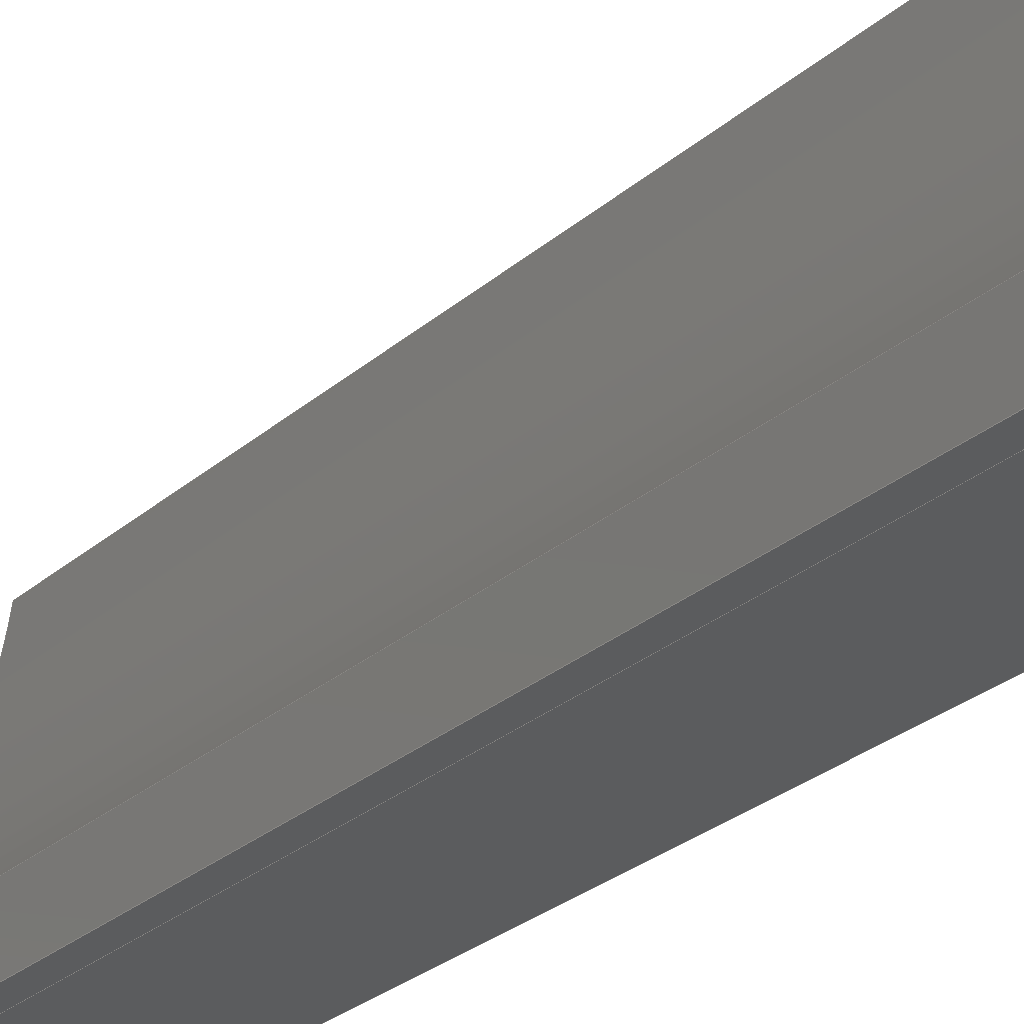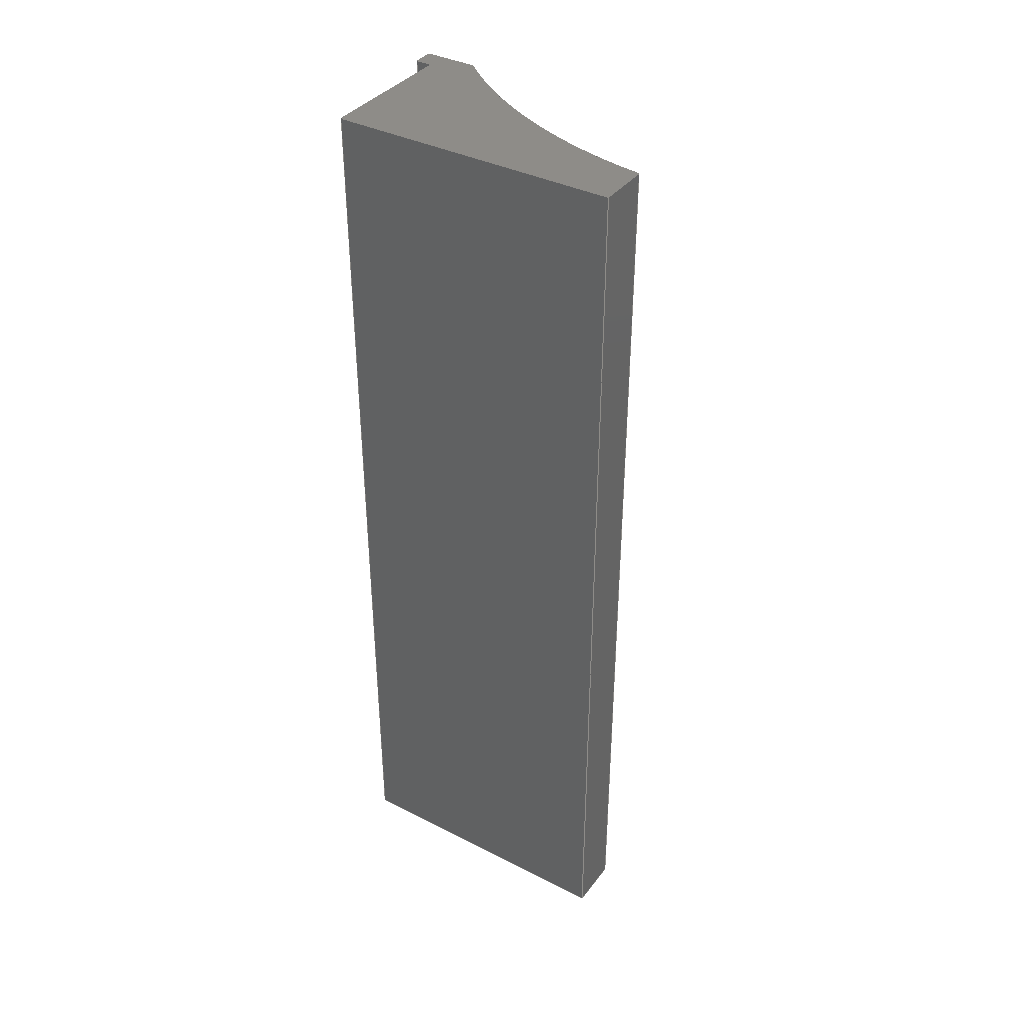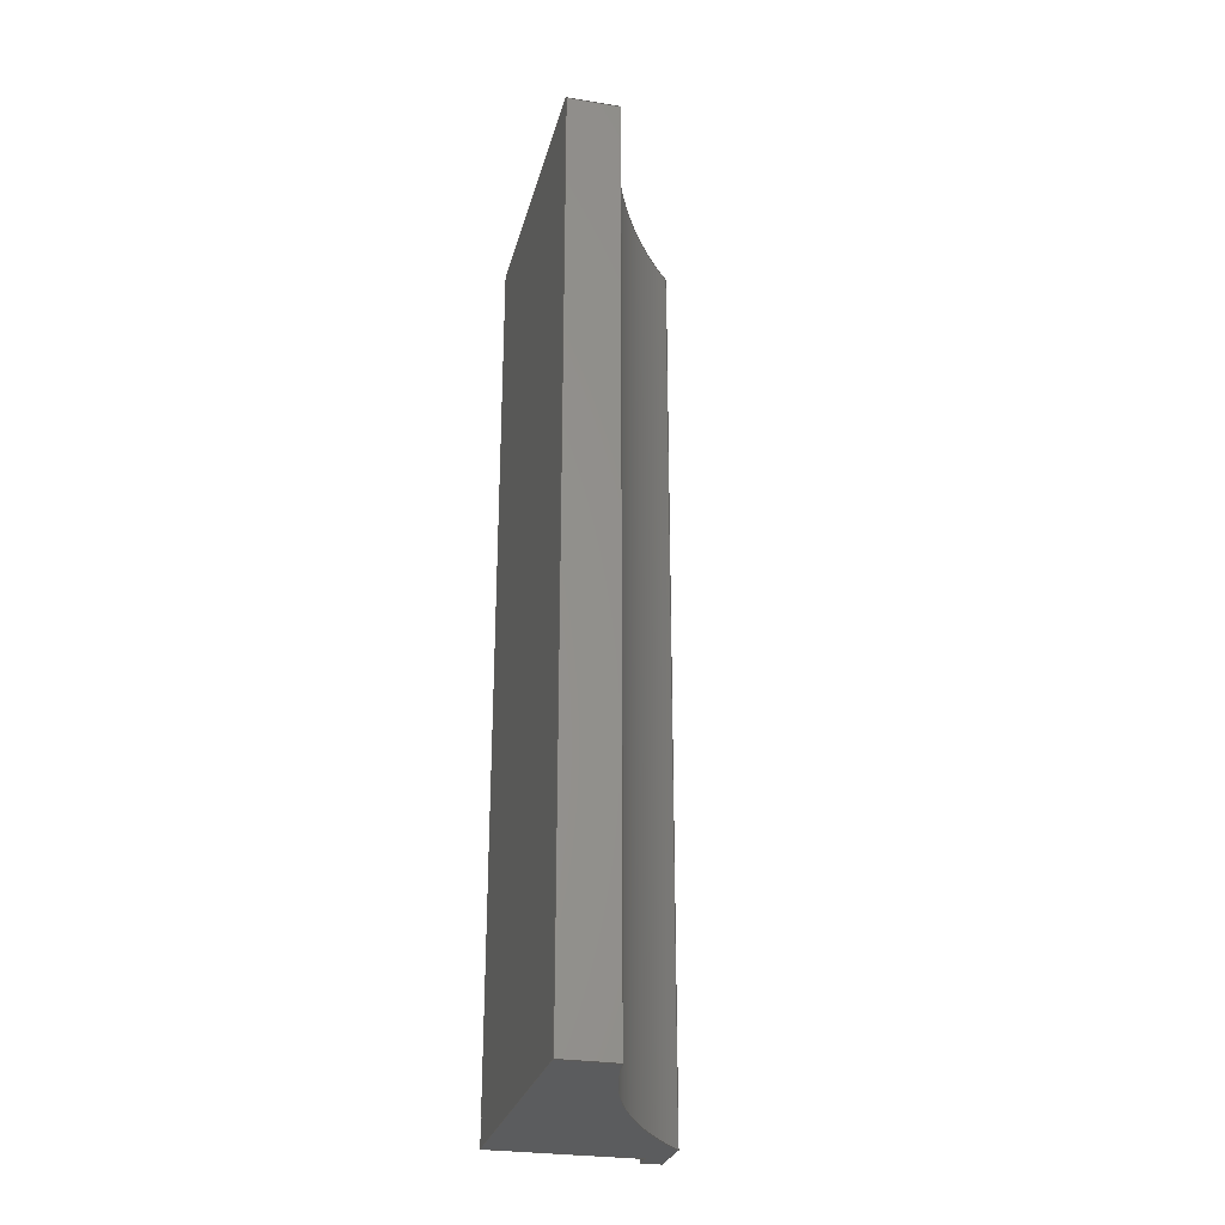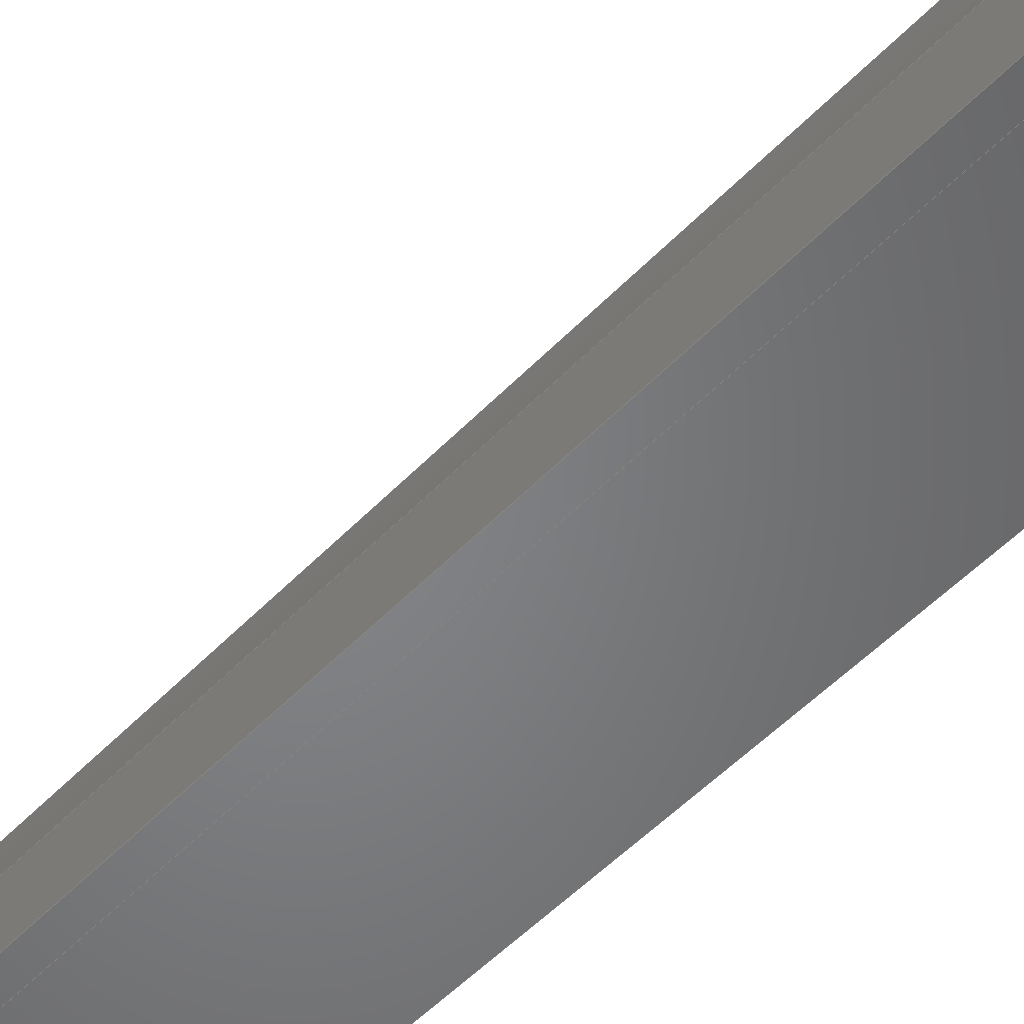
<metadata>
{"format":"step","ext":"step","renderer":"f3d","projection":"perspective","resolution":1024,"background":"white","views":[{"elev":-28.2,"azim":-37.9,"up":"+Y"},{"elev":37.8,"azim":122.9,"up":"+Z"},{"elev":-27.7,"azim":166.1,"up":"+Z"},{"elev":-51.8,"azim":-41.9,"up":"+Y"}]}
</metadata>
<code>
ISO-10303-21;
DATA;
#1=MECHANICAL_DESIGN_GEOMETRIC_PRESENTATION_REPRESENTATION('',(#4),#275);
#2=SHAPE_REPRESENTATION_RELATIONSHIP('SRR','None',#285,#3);
#3=ADVANCED_BREP_SHAPE_REPRESENTATION('',(#5),#274);
#4=STYLED_ITEM('',(#295),#5);
#5=MANIFOLD_SOLID_BREP('North (9)',#159);
#6=CYLINDRICAL_SURFACE('',#176,8.75);
#7=FACE_OUTER_BOUND('',#16,.T.);
#8=FACE_OUTER_BOUND('',#17,.T.);
#9=FACE_OUTER_BOUND('',#18,.T.);
#10=FACE_OUTER_BOUND('',#19,.T.);
#11=FACE_OUTER_BOUND('',#20,.T.);
#12=FACE_OUTER_BOUND('',#21,.T.);
#13=FACE_OUTER_BOUND('',#22,.T.);
#14=FACE_OUTER_BOUND('',#23,.T.);
#15=FACE_OUTER_BOUND('',#24,.T.);
#16=EDGE_LOOP('',(#100,#101,#102,#103,#104,#105,#106));
#17=EDGE_LOOP('',(#107,#108,#109,#110));
#18=EDGE_LOOP('',(#111,#112,#113,#114));
#19=EDGE_LOOP('',(#115,#116,#117,#118));
#20=EDGE_LOOP('',(#119,#120,#121,#122,#123,#124,#125));
#21=EDGE_LOOP('',(#126,#127,#128,#129));
#22=EDGE_LOOP('',(#130,#131,#132,#133));
#23=EDGE_LOOP('',(#134,#135,#136,#137));
#24=EDGE_LOOP('',(#138,#139,#140,#141));
#25=CIRCLE('',#174,8.75);
#26=CIRCLE('',#177,8.75);
#27=LINE('',#231,#46);
#28=LINE('',#233,#47);
#29=LINE('',#237,#48);
#30=LINE('',#239,#49);
#31=LINE('',#241,#50);
#32=LINE('',#242,#51);
#33=LINE('',#245,#52);
#34=LINE('',#247,#53);
#35=LINE('',#248,#54);
#36=LINE('',#251,#55);
#37=LINE('',#255,#56);
#38=LINE('',#256,#57);
#39=LINE('',#259,#58);
#40=LINE('',#261,#59);
#41=LINE('',#263,#60);
#42=LINE('',#264,#61);
#43=LINE('',#266,#62);
#44=LINE('',#268,#63);
#45=LINE('',#270,#64);
#46=VECTOR('',#188,0.3937);
#47=VECTOR('',#189,0.3937);
#48=VECTOR('',#192,0.3937);
#49=VECTOR('',#193,0.3937);
#50=VECTOR('',#194,0.3937);
#51=VECTOR('',#195,0.3937);
#52=VECTOR('',#198,0.3937);
#53=VECTOR('',#199,0.3937);
#54=VECTOR('',#200,0.3937);
#55=VECTOR('',#203,0.3937);
#56=VECTOR('',#208,0.3937);
#57=VECTOR('',#209,0.3937);
#58=VECTOR('',#212,0.3937);
#59=VECTOR('',#213,0.3937);
#60=VECTOR('',#214,0.3937);
#61=VECTOR('',#215,0.3937);
#62=VECTOR('',#218,0.3937);
#63=VECTOR('',#221,0.3937);
#64=VECTOR('',#224,0.3937);
#65=VERTEX_POINT('',#229);
#66=VERTEX_POINT('',#230);
#67=VERTEX_POINT('',#232);
#68=VERTEX_POINT('',#234);
#69=VERTEX_POINT('',#236);
#70=VERTEX_POINT('',#238);
#71=VERTEX_POINT('',#240);
#72=VERTEX_POINT('',#244);
#73=VERTEX_POINT('',#246);
#74=VERTEX_POINT('',#250);
#75=VERTEX_POINT('',#254);
#76=VERTEX_POINT('',#258);
#77=VERTEX_POINT('',#260);
#78=VERTEX_POINT('',#262);
#79=EDGE_CURVE('',#65,#66,#27,.T.);
#80=EDGE_CURVE('',#67,#65,#28,.T.);
#81=EDGE_CURVE('',#68,#67,#25,.T.);
#82=EDGE_CURVE('',#69,#68,#29,.T.);
#83=EDGE_CURVE('',#70,#69,#30,.T.);
#84=EDGE_CURVE('',#71,#70,#31,.T.);
#85=EDGE_CURVE('',#66,#71,#32,.T.);
#86=EDGE_CURVE('',#68,#72,#33,.T.);
#87=EDGE_CURVE('',#72,#73,#34,.T.);
#88=EDGE_CURVE('',#69,#73,#35,.T.);
#89=EDGE_CURVE('',#67,#74,#36,.T.);
#90=EDGE_CURVE('',#74,#72,#26,.T.);
#91=EDGE_CURVE('',#65,#75,#37,.T.);
#92=EDGE_CURVE('',#75,#74,#38,.T.);
#93=EDGE_CURVE('',#76,#75,#39,.T.);
#94=EDGE_CURVE('',#77,#76,#40,.T.);
#95=EDGE_CURVE('',#78,#77,#41,.T.);
#96=EDGE_CURVE('',#73,#78,#42,.T.);
#97=EDGE_CURVE('',#70,#78,#43,.T.);
#98=EDGE_CURVE('',#71,#77,#44,.T.);
#99=EDGE_CURVE('',#66,#76,#45,.T.);
#100=ORIENTED_EDGE('',*,*,#79,.F.);
#101=ORIENTED_EDGE('',*,*,#80,.F.);
#102=ORIENTED_EDGE('',*,*,#81,.F.);
#103=ORIENTED_EDGE('',*,*,#82,.F.);
#104=ORIENTED_EDGE('',*,*,#83,.F.);
#105=ORIENTED_EDGE('',*,*,#84,.F.);
#106=ORIENTED_EDGE('',*,*,#85,.F.);
#107=ORIENTED_EDGE('',*,*,#82,.T.);
#108=ORIENTED_EDGE('',*,*,#86,.T.);
#109=ORIENTED_EDGE('',*,*,#87,.T.);
#110=ORIENTED_EDGE('',*,*,#88,.F.);
#111=ORIENTED_EDGE('',*,*,#81,.T.);
#112=ORIENTED_EDGE('',*,*,#89,.T.);
#113=ORIENTED_EDGE('',*,*,#90,.T.);
#114=ORIENTED_EDGE('',*,*,#86,.F.);
#115=ORIENTED_EDGE('',*,*,#80,.T.);
#116=ORIENTED_EDGE('',*,*,#91,.T.);
#117=ORIENTED_EDGE('',*,*,#92,.T.);
#118=ORIENTED_EDGE('',*,*,#89,.F.);
#119=ORIENTED_EDGE('',*,*,#93,.F.);
#120=ORIENTED_EDGE('',*,*,#94,.F.);
#121=ORIENTED_EDGE('',*,*,#95,.F.);
#122=ORIENTED_EDGE('',*,*,#96,.F.);
#123=ORIENTED_EDGE('',*,*,#87,.F.);
#124=ORIENTED_EDGE('',*,*,#90,.F.);
#125=ORIENTED_EDGE('',*,*,#92,.F.);
#126=ORIENTED_EDGE('',*,*,#83,.T.);
#127=ORIENTED_EDGE('',*,*,#88,.T.);
#128=ORIENTED_EDGE('',*,*,#96,.T.);
#129=ORIENTED_EDGE('',*,*,#97,.F.);
#130=ORIENTED_EDGE('',*,*,#84,.T.);
#131=ORIENTED_EDGE('',*,*,#97,.T.);
#132=ORIENTED_EDGE('',*,*,#95,.T.);
#133=ORIENTED_EDGE('',*,*,#98,.F.);
#134=ORIENTED_EDGE('',*,*,#85,.T.);
#135=ORIENTED_EDGE('',*,*,#98,.T.);
#136=ORIENTED_EDGE('',*,*,#94,.T.);
#137=ORIENTED_EDGE('',*,*,#99,.F.);
#138=ORIENTED_EDGE('',*,*,#79,.T.);
#139=ORIENTED_EDGE('',*,*,#99,.T.);
#140=ORIENTED_EDGE('',*,*,#93,.T.);
#141=ORIENTED_EDGE('',*,*,#91,.F.);
#142=PLANE('',#173);
#143=PLANE('',#175);
#144=PLANE('',#178);
#145=PLANE('',#179);
#146=PLANE('',#180);
#147=PLANE('',#181);
#148=PLANE('',#182);
#149=PLANE('',#183);
#150=ADVANCED_FACE('',(#7),#142,.F.);
#151=ADVANCED_FACE('',(#8),#143,.T.);
#152=ADVANCED_FACE('',(#9),#6,.F.);
#153=ADVANCED_FACE('',(#10),#144,.T.);
#154=ADVANCED_FACE('',(#11),#145,.F.);
#155=ADVANCED_FACE('',(#12),#146,.T.);
#156=ADVANCED_FACE('',(#13),#147,.T.);
#157=ADVANCED_FACE('',(#14),#148,.T.);
#158=ADVANCED_FACE('',(#15),#149,.T.);
#159=CLOSED_SHELL('',(#150,#151,#152,#153,#154,#155,#156,#157,#158));
#160=DERIVED_UNIT_ELEMENT(#162,1);
#161=DERIVED_UNIT_ELEMENT(#279,-3);
#162=(
MASS_UNIT()
NAMED_UNIT(*)
SI_UNIT(.KILO.,.GRAM.)
);
#163=DERIVED_UNIT((#160,#161));
#164=MEASURE_REPRESENTATION_ITEM('density measure',
POSITIVE_RATIO_MEASURE(2600),#163);
#165=PROPERTY_DEFINITION_REPRESENTATION(#170,#167);
#166=PROPERTY_DEFINITION_REPRESENTATION(#171,#168);
#167=REPRESENTATION('material name',(#169),#274);
#168=REPRESENTATION('density',(#164),#274);
#169=DESCRIPTIVE_REPRESENTATION_ITEM('Limestone','Limestone');
#170=PROPERTY_DEFINITION('material property','material name',#287);
#171=PROPERTY_DEFINITION('material property','density of part',#287);
#172=AXIS2_PLACEMENT_3D('placement',#227,#184,#185);
#173=AXIS2_PLACEMENT_3D('',#228,#186,#187);
#174=AXIS2_PLACEMENT_3D('',#235,#190,#191);
#175=AXIS2_PLACEMENT_3D('',#243,#196,#197);
#176=AXIS2_PLACEMENT_3D('',#249,#201,#202);
#177=AXIS2_PLACEMENT_3D('',#252,#204,#205);
#178=AXIS2_PLACEMENT_3D('',#253,#206,#207);
#179=AXIS2_PLACEMENT_3D('',#257,#210,#211);
#180=AXIS2_PLACEMENT_3D('',#265,#216,#217);
#181=AXIS2_PLACEMENT_3D('',#267,#219,#220);
#182=AXIS2_PLACEMENT_3D('',#269,#222,#223);
#183=AXIS2_PLACEMENT_3D('',#271,#225,#226);
#184=DIRECTION('axis',(0,0,1));
#185=DIRECTION('refdir',(1,0,0));
#186=DIRECTION('center_axis',(0,0,-1));
#187=DIRECTION('ref_axis',(-1,-4.403e-16,0));
#188=DIRECTION('',(0,-1,0));
#189=DIRECTION('',(1,2.797e-15,0));
#190=DIRECTION('center_axis',(0,0,1));
#191=DIRECTION('ref_axis',(1,0,0));
#192=DIRECTION('',(0,1,0));
#193=DIRECTION('',(-1,-5.05e-16,0));
#194=DIRECTION('',(0,-1,0));
#195=DIRECTION('',(-1,-4.403e-16,0));
#196=DIRECTION('center_axis',(-1,0,0));
#197=DIRECTION('ref_axis',(0,1,0));
#198=DIRECTION('',(0,0,-1));
#199=DIRECTION('',(0,-1,0));
#200=DIRECTION('',(0,0,-1));
#201=DIRECTION('center_axis',(0,0,-1));
#202=DIRECTION('ref_axis',(1,0,0));
#203=DIRECTION('',(0,0,-1));
#204=DIRECTION('center_axis',(0,0,-1));
#205=DIRECTION('ref_axis',(1,0,0));
#206=DIRECTION('center_axis',(-2.797e-15,1,0));
#207=DIRECTION('ref_axis',(-1,-2.797e-15,0));
#208=DIRECTION('',(0,0,-1));
#209=DIRECTION('',(-1,-2.797e-15,0));
#210=DIRECTION('center_axis',(0,0,1));
#211=DIRECTION('ref_axis',(1,4.403e-16,0));
#212=DIRECTION('',(0,1,0));
#213=DIRECTION('',(1,4.403e-16,0));
#214=DIRECTION('',(0,1,0));
#215=DIRECTION('',(1,5.05e-16,0));
#216=DIRECTION('center_axis',(5.05e-16,-1,0));
#217=DIRECTION('ref_axis',(1,5.05e-16,0));
#218=DIRECTION('',(0,0,-1));
#219=DIRECTION('center_axis',(1,0,0));
#220=DIRECTION('ref_axis',(0,-1,0));
#221=DIRECTION('',(0,0,-1));
#222=DIRECTION('center_axis',(4.403e-16,-1,0));
#223=DIRECTION('ref_axis',(1,4.403e-16,0));
#224=DIRECTION('',(0,0,-1));
#225=DIRECTION('center_axis',(1,0,0));
#226=DIRECTION('ref_axis',(0,-1,0));
#227=CARTESIAN_POINT('',(0,0,0));
#228=CARTESIAN_POINT('Origin',(60,0.3125,115.3));
#229=CARTESIAN_POINT('',(54.25,5.75,115.3));
#230=CARTESIAN_POINT('',(54.25,0.3125,115.3));
#231=CARTESIAN_POINT('',(54.25,3.031,115.3));
#232=CARTESIAN_POINT('',(53.25,5.75,115.3));
#233=CARTESIAN_POINT('',(21.38,5.75,115.3));
#234=CARTESIAN_POINT('',(51.12,1,115.3));
#235=CARTESIAN_POINT('Origin',(44.56,6.787,115.3));
#236=CARTESIAN_POINT('',(51.12,4.371e-17,115.3));
#237=CARTESIAN_POINT('',(51.12,0.1563,115.3));
#238=CARTESIAN_POINT('',(51.5,4.371e-17,115.3));
#239=CARTESIAN_POINT('',(4.375,2.793e-14,115.3));
#240=CARTESIAN_POINT('',(51.5,0.3125,115.3));
#241=CARTESIAN_POINT('',(51.5,0.3125,115.3));
#242=CARTESIAN_POINT('',(21.41,0.3125,115.3));
#243=CARTESIAN_POINT('Origin',(51.12,4.371e-17,115.8));
#244=CARTESIAN_POINT('',(51.12,1,97.94));
#245=CARTESIAN_POINT('',(51.12,1,115.8));
#246=CARTESIAN_POINT('',(51.12,4.371e-17,97.94));
#247=CARTESIAN_POINT('',(51.12,0.1562,97.94));
#248=CARTESIAN_POINT('',(51.12,4.371e-17,115.8));
#249=CARTESIAN_POINT('Origin',(44.56,6.787,109.2));
#250=CARTESIAN_POINT('',(53.25,5.75,97.94));
#251=CARTESIAN_POINT('',(53.25,5.75,117.9));
#252=CARTESIAN_POINT('Origin',(44.56,6.787,97.94));
#253=CARTESIAN_POINT('Origin',(-17.25,5.75,0));
#254=CARTESIAN_POINT('',(54.25,5.75,97.94));
#255=CARTESIAN_POINT('',(54.25,5.75,118.9));
#256=CARTESIAN_POINT('',(-39.46,5.75,97.94));
#257=CARTESIAN_POINT('Origin',(-61.67,0.3125,97.94));
#258=CARTESIAN_POINT('',(54.25,0.3125,97.94));
#259=CARTESIAN_POINT('',(54.25,3.031,97.94));
#260=CARTESIAN_POINT('',(51.5,0.3125,97.94));
#261=CARTESIAN_POINT('',(-39.43,0.3125,97.94));
#262=CARTESIAN_POINT('',(51.5,-1.457e-16,97.94));
#263=CARTESIAN_POINT('',(51.5,0.3125,97.94));
#264=CARTESIAN_POINT('',(-56.46,-2.776e-15,97.94));
#265=CARTESIAN_POINT('Origin',(-51.25,-1.457e-16,57.75));
#266=CARTESIAN_POINT('',(51.5,-1.457e-16,116.1));
#267=CARTESIAN_POINT('Origin',(51.5,0.3125,116.1));
#268=CARTESIAN_POINT('',(51.5,0.3125,116.1));
#269=CARTESIAN_POINT('Origin',(-17.19,0.3125,0));
#270=CARTESIAN_POINT('',(54.25,0.3125,102.3));
#271=CARTESIAN_POINT('Origin',(54.25,5.75,118.9));
#272=UNCERTAINTY_MEASURE_WITH_UNIT(LENGTH_MEASURE(0.0003937),
#277,'DISTANCE_ACCURACY_VALUE',
'Maximum model space distance between geometric entities at asserted c
onnectivities');
#273=UNCERTAINTY_MEASURE_WITH_UNIT(LENGTH_MEASURE(0.0003937),
#277,'DISTANCE_ACCURACY_VALUE',
'Maximum model space distance between geometric entities at asserted c
onnectivities');
#274=(
GEOMETRIC_REPRESENTATION_CONTEXT(3)
GLOBAL_UNCERTAINTY_ASSIGNED_CONTEXT((#272))
GLOBAL_UNIT_ASSIGNED_CONTEXT((#277,#281,#282))
REPRESENTATION_CONTEXT('','3D')
);
#275=(
GEOMETRIC_REPRESENTATION_CONTEXT(3)
GLOBAL_UNCERTAINTY_ASSIGNED_CONTEXT((#273))
GLOBAL_UNIT_ASSIGNED_CONTEXT((#277,#281,#282))
REPRESENTATION_CONTEXT('','3D')
);
#276=DIMENSIONAL_EXPONENTS(1,0,0,0,0,0,0);
#277=(
CONVERSION_BASED_UNIT('inch',#280)
LENGTH_UNIT()
NAMED_UNIT(#276)
);
#278=(
LENGTH_UNIT()
NAMED_UNIT(*)
SI_UNIT(.MILLI.,.METRE.)
);
#279=(
LENGTH_UNIT()
NAMED_UNIT(*)
SI_UNIT($,.METRE.)
);
#280=LENGTH_MEASURE_WITH_UNIT(LENGTH_MEASURE(25.4),#278);
#281=(
NAMED_UNIT(*)
PLANE_ANGLE_UNIT()
SI_UNIT($,.RADIAN.)
);
#282=(
NAMED_UNIT(*)
SI_UNIT($,.STERADIAN.)
SOLID_ANGLE_UNIT()
);
#283=SHAPE_DEFINITION_REPRESENTATION(#284,#285);
#284=PRODUCT_DEFINITION_SHAPE('',$,#287);
#285=SHAPE_REPRESENTATION('',(#172),#274);
#286=PRODUCT_DEFINITION_CONTEXT('part definition',#291,'design');
#287=PRODUCT_DEFINITION('R - jamb - 6','R - jamb - 6',#288,#286);
#288=PRODUCT_DEFINITION_FORMATION('',$,#293);
#289=PRODUCT_RELATED_PRODUCT_CATEGORY('R - jamb - 6','R - jamb - 6',(#293));
#290=APPLICATION_PROTOCOL_DEFINITION('international standard',
'automotive_design',2009,#291);
#291=APPLICATION_CONTEXT(
'Core Data for Automotive Mechanical Design Process');
#292=PRODUCT_CONTEXT('part definition',#291,'mechanical');
#293=PRODUCT('R - jamb - 6','R - jamb - 6',$,(#292));
#294=PRESENTATION_STYLE_ASSIGNMENT((#296));
#295=PRESENTATION_STYLE_ASSIGNMENT((#297));
#296=SURFACE_STYLE_USAGE(.BOTH.,#298);
#297=SURFACE_STYLE_USAGE(.BOTH.,#299);
#298=SURFACE_SIDE_STYLE('',(#300));
#299=SURFACE_SIDE_STYLE('',(#301));
#300=SURFACE_STYLE_FILL_AREA(#302);
#301=SURFACE_STYLE_FILL_AREA(#303);
#302=FILL_AREA_STYLE('Surface - Matte',(#304));
#303=FILL_AREA_STYLE('AS-FH',(#305));
#304=FILL_AREA_STYLE_COLOUR('Surface - Matte',#306);
#305=FILL_AREA_STYLE_COLOUR('AS-FH',#307);
#306=COLOUR_RGB('Surface - Matte',0.702,0.702,0.702);
#307=COLOUR_RGB('AS-FH',0,0,0);
ENDSEC;
END-ISO-10303-21;

</code>
